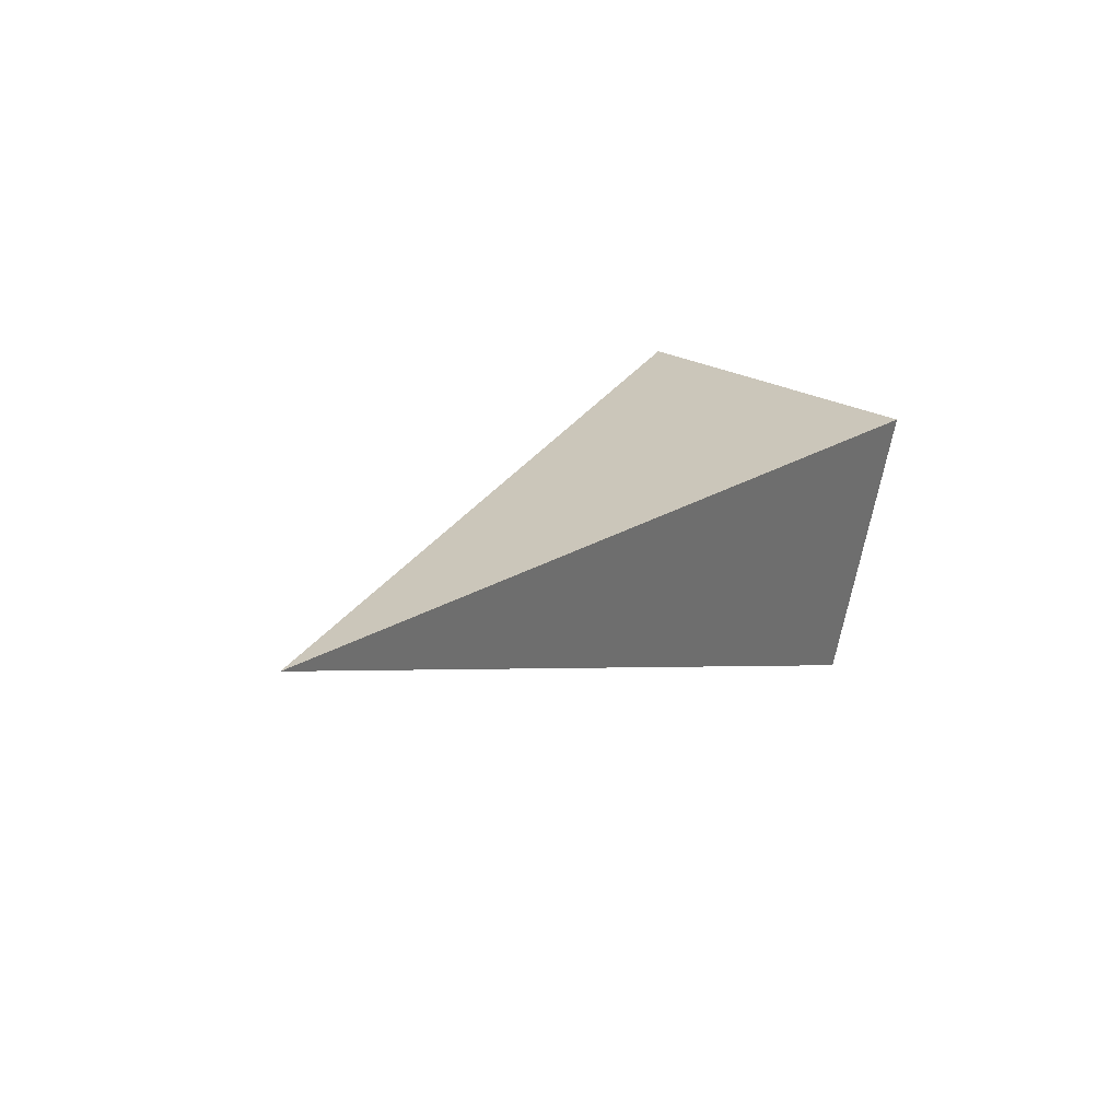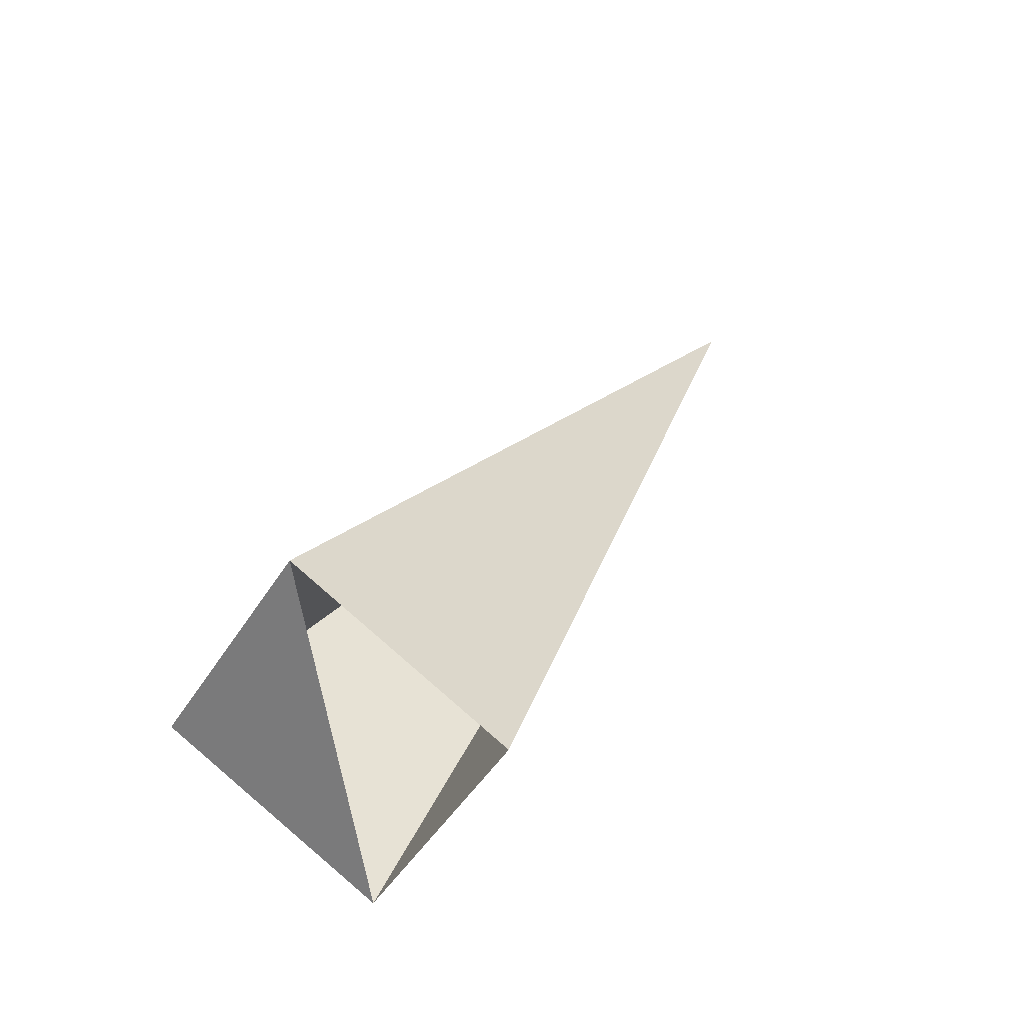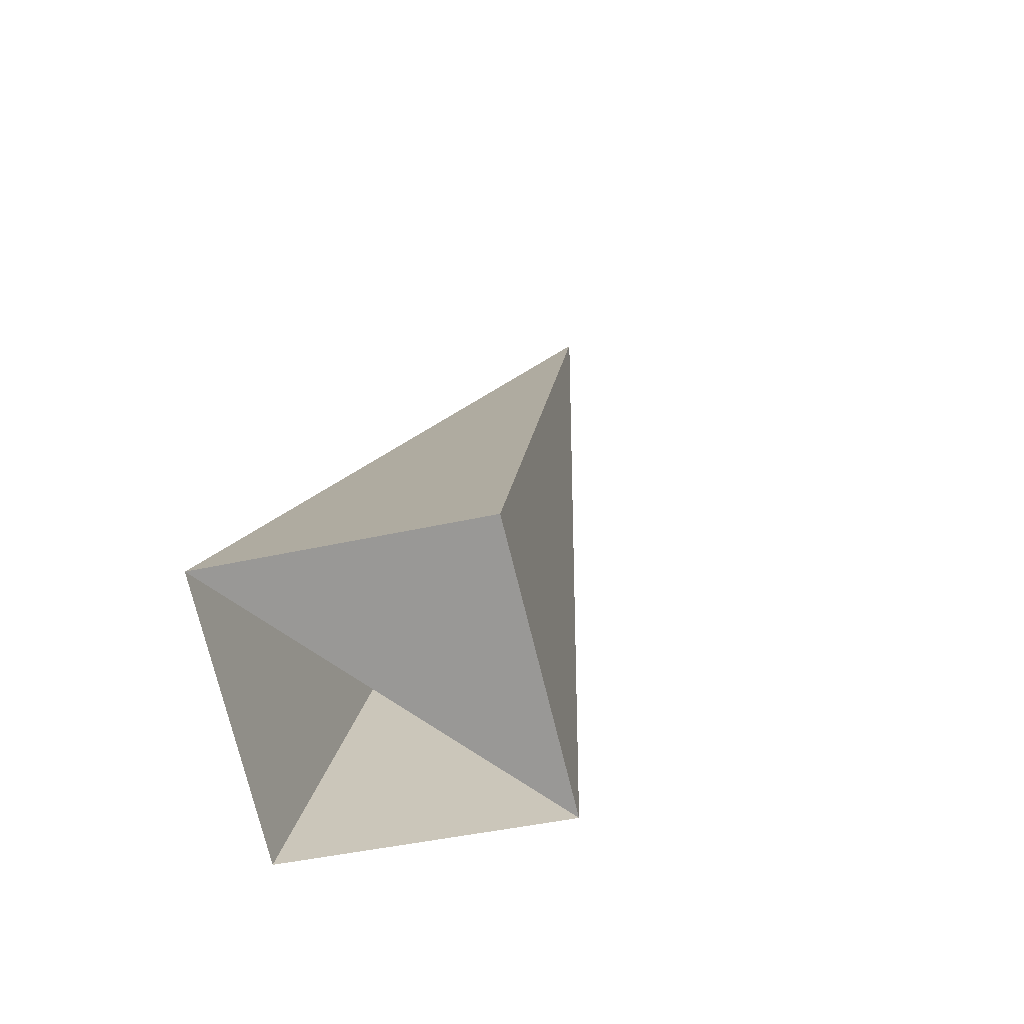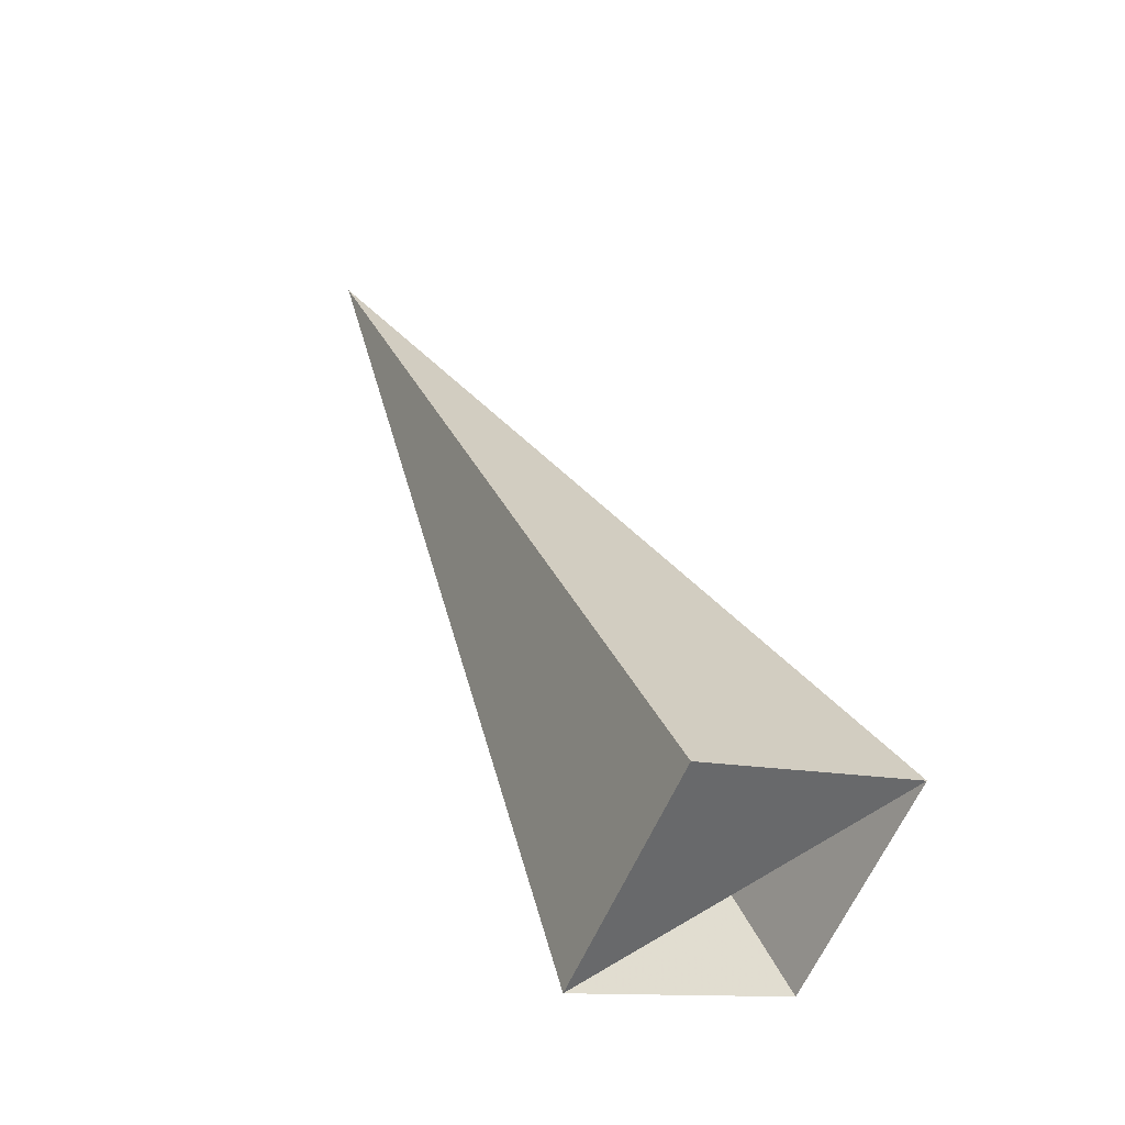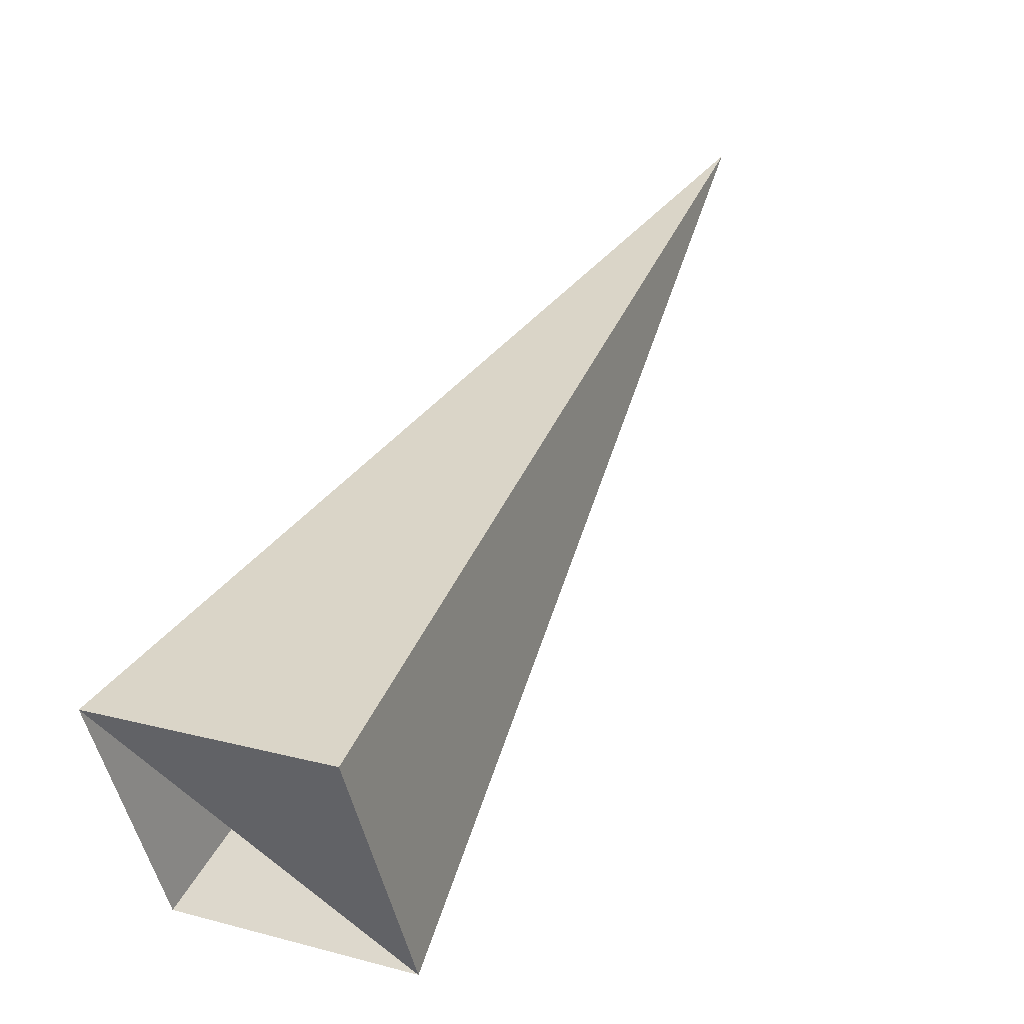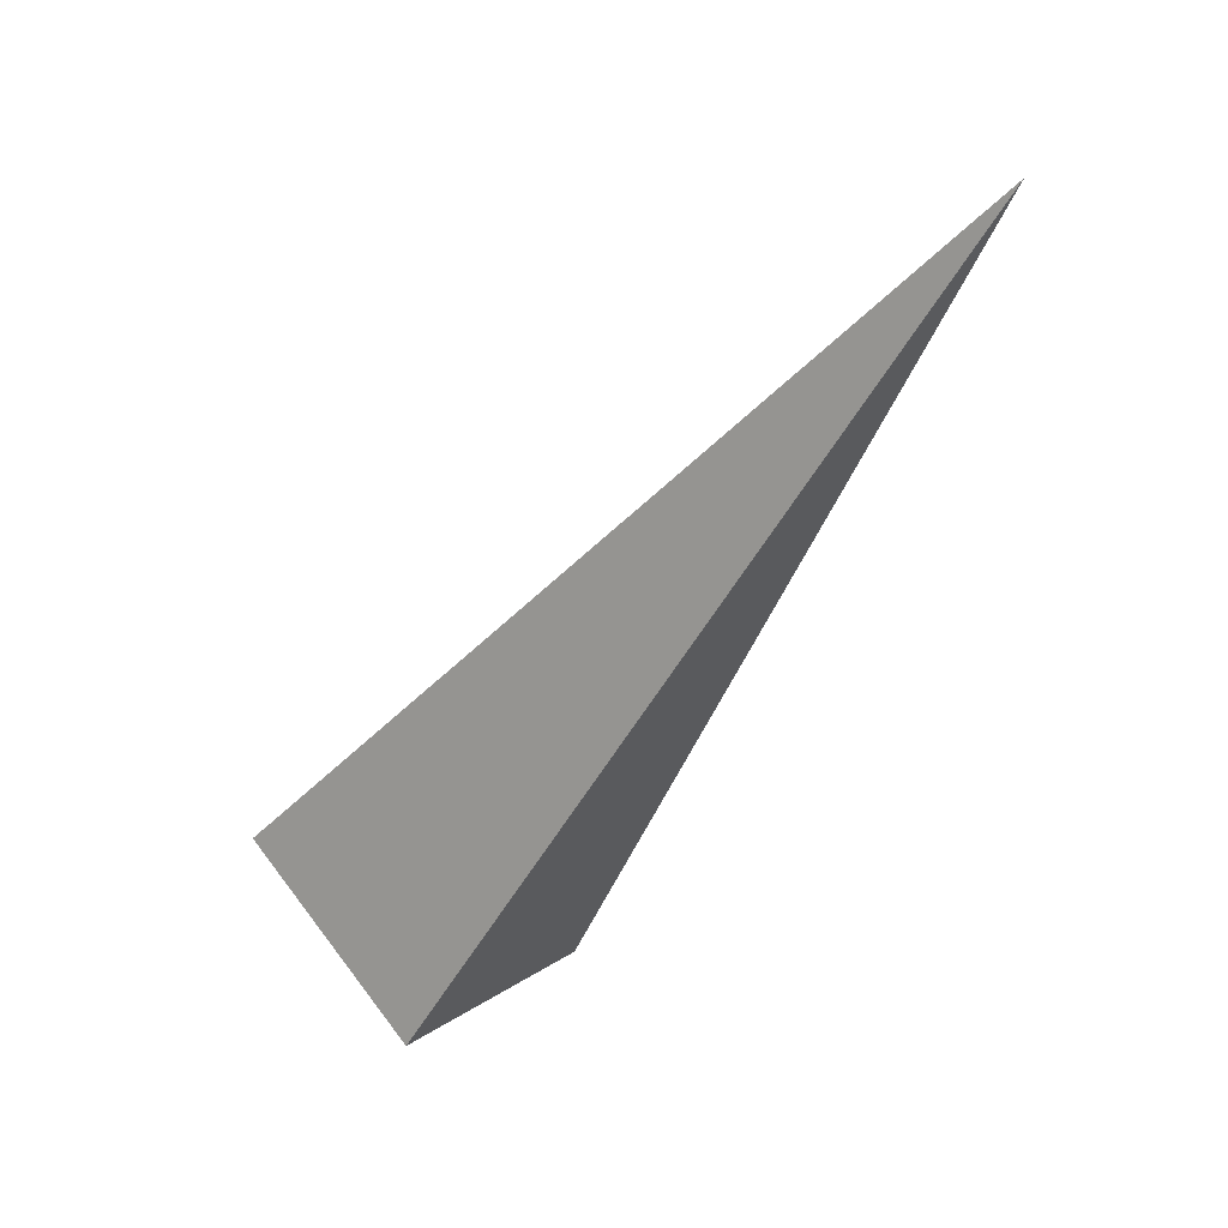
<metadata>
{"format":"obj","ext":"obj","renderer":"f3d","projection":"perspective","resolution":1024,"background":"white","views":[{"elev":7.6,"azim":55.2,"up":"+Y"},{"elev":-38.2,"azim":-42.2,"up":"+Z"},{"elev":19.4,"azim":-136.6,"up":"+Y"},{"elev":-25.4,"azim":-135.2,"up":"+Z"},{"elev":46.2,"azim":-120.1,"up":"+Y"},{"elev":29.0,"azim":27.0,"up":"+Z"}]}
</metadata>
<code>
o 2388230589296
v 5828 215.4 -628
v 5828 215.5 -627.7
v 5829 215.2 -626.2
v 5829 215.2 -626.2
v 5828 215.5 -627.7
v 5828 215.1 -627.6
v 5829 215.2 -626.2
v 5829 215.2 -626.2
v 5828 215.1 -627.6
v 5828 214.9 -627.9
v 5829 215.2 -626.2
v 5829 215.2 -626.2
v 5828 214.9 -627.9
v 5828 215.4 -628
v 5829 215.2 -626.2
v 5829 215.2 -626.2
v 5828 215.4 -628
v 5828 215.5 -627.7
v 5828 215.1 -627.6
v 5828 214.9 -627.9
f 1 2 3
f 5 6 7
f 9 10 11
f 13 14 15
f 17 18 19

</code>
